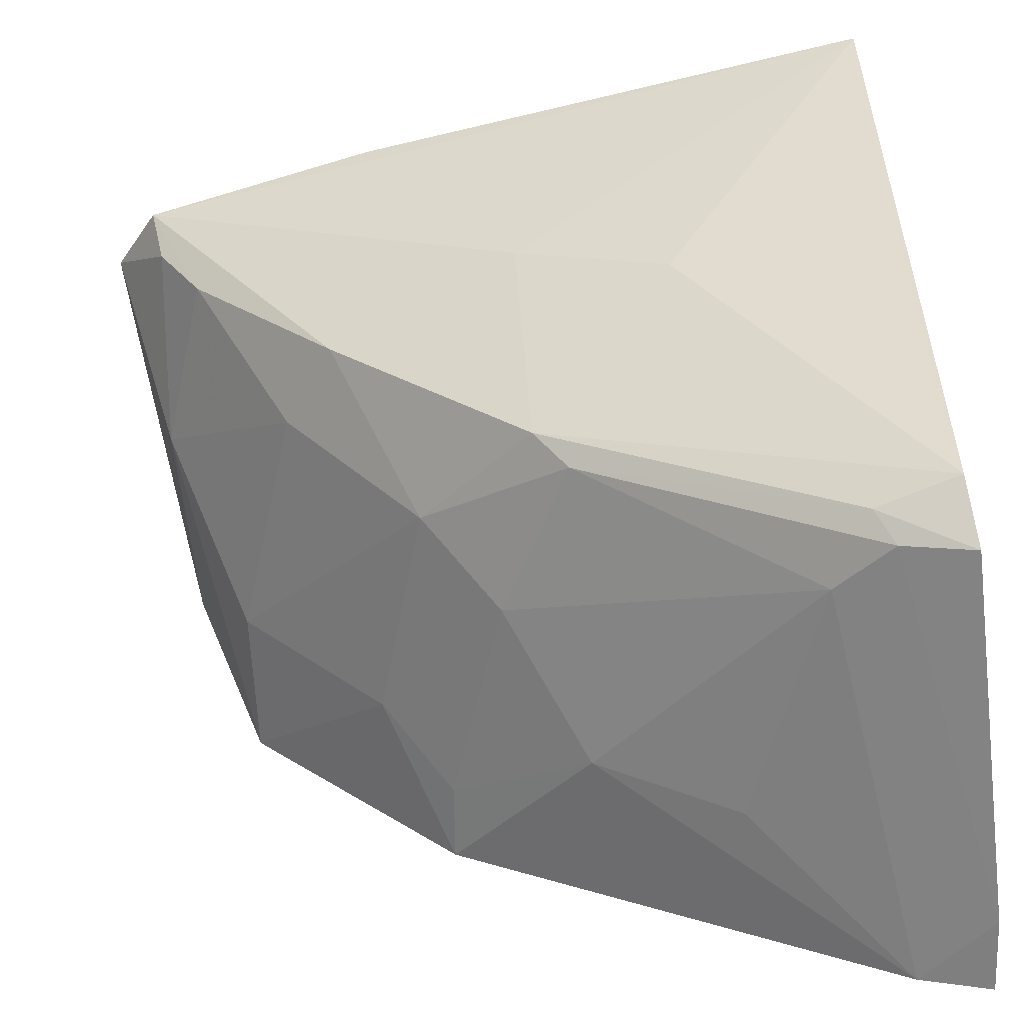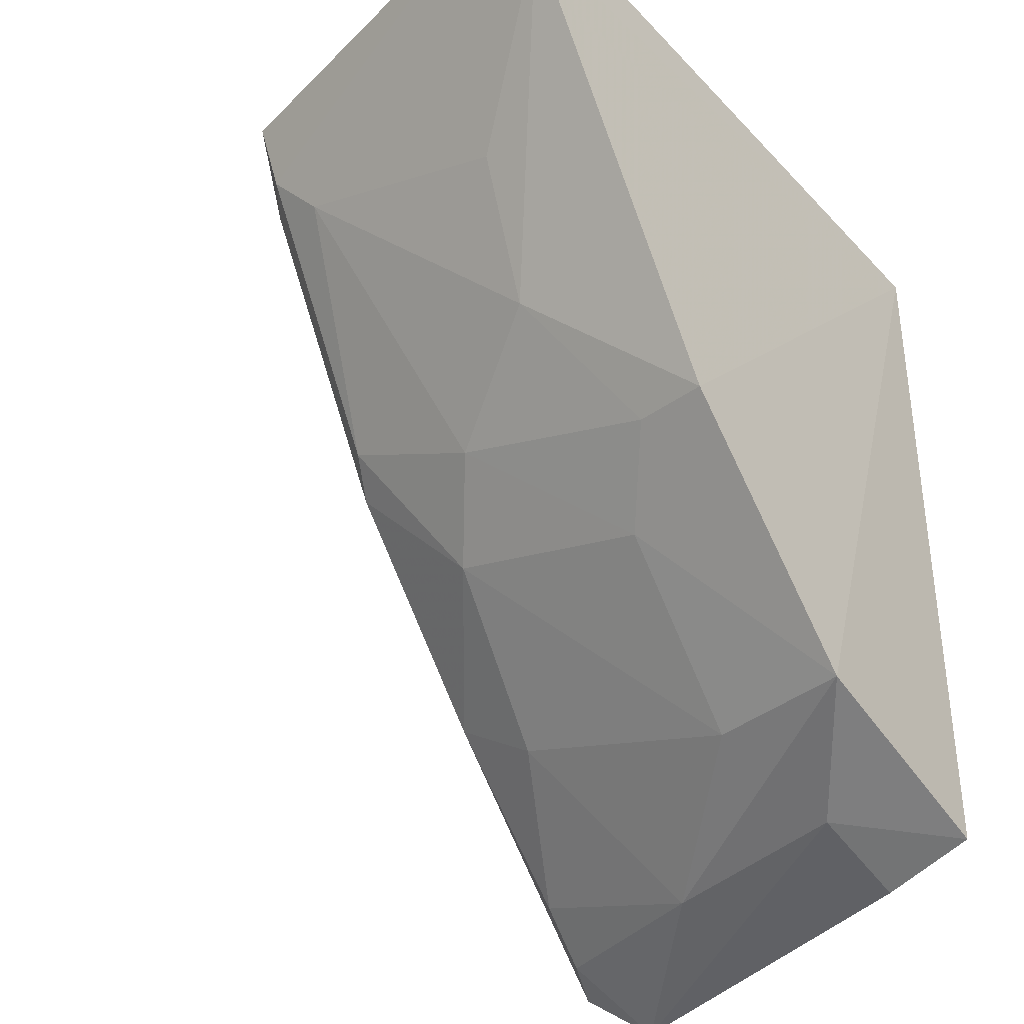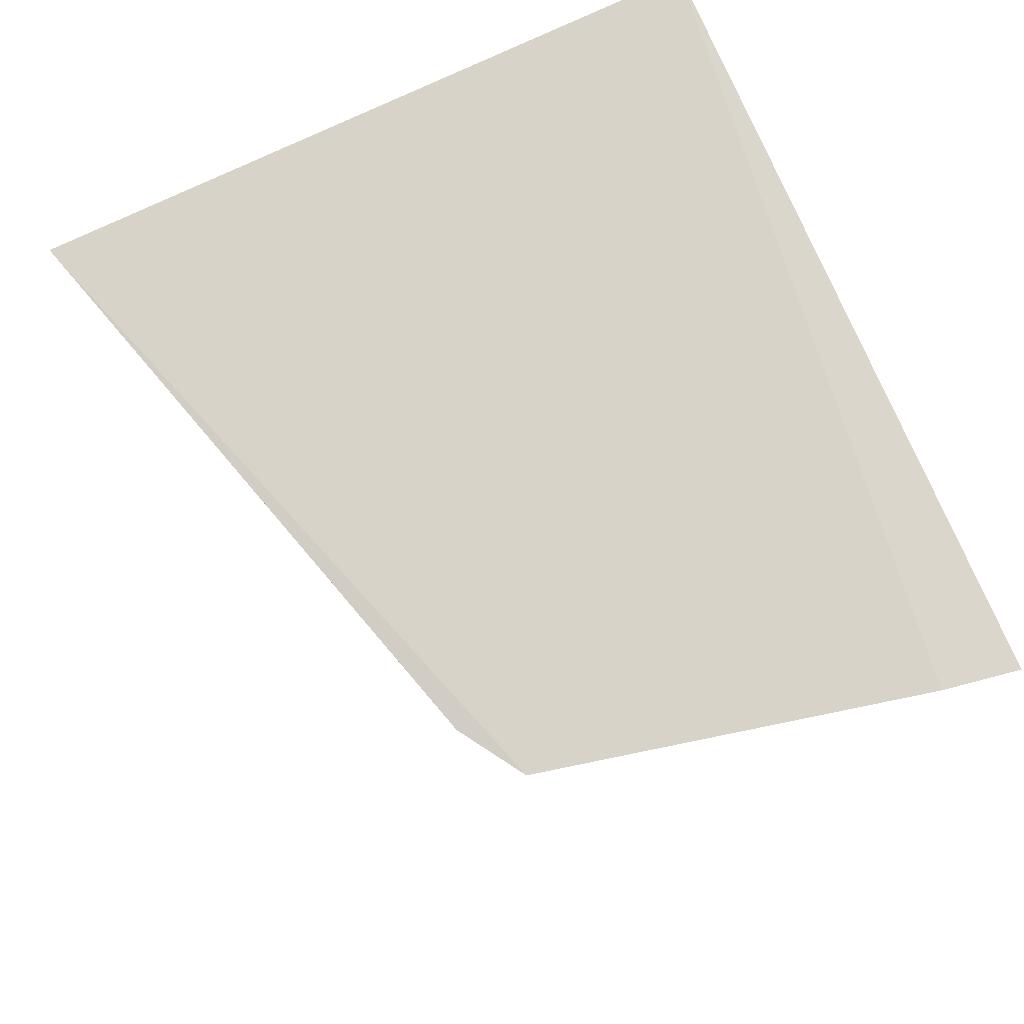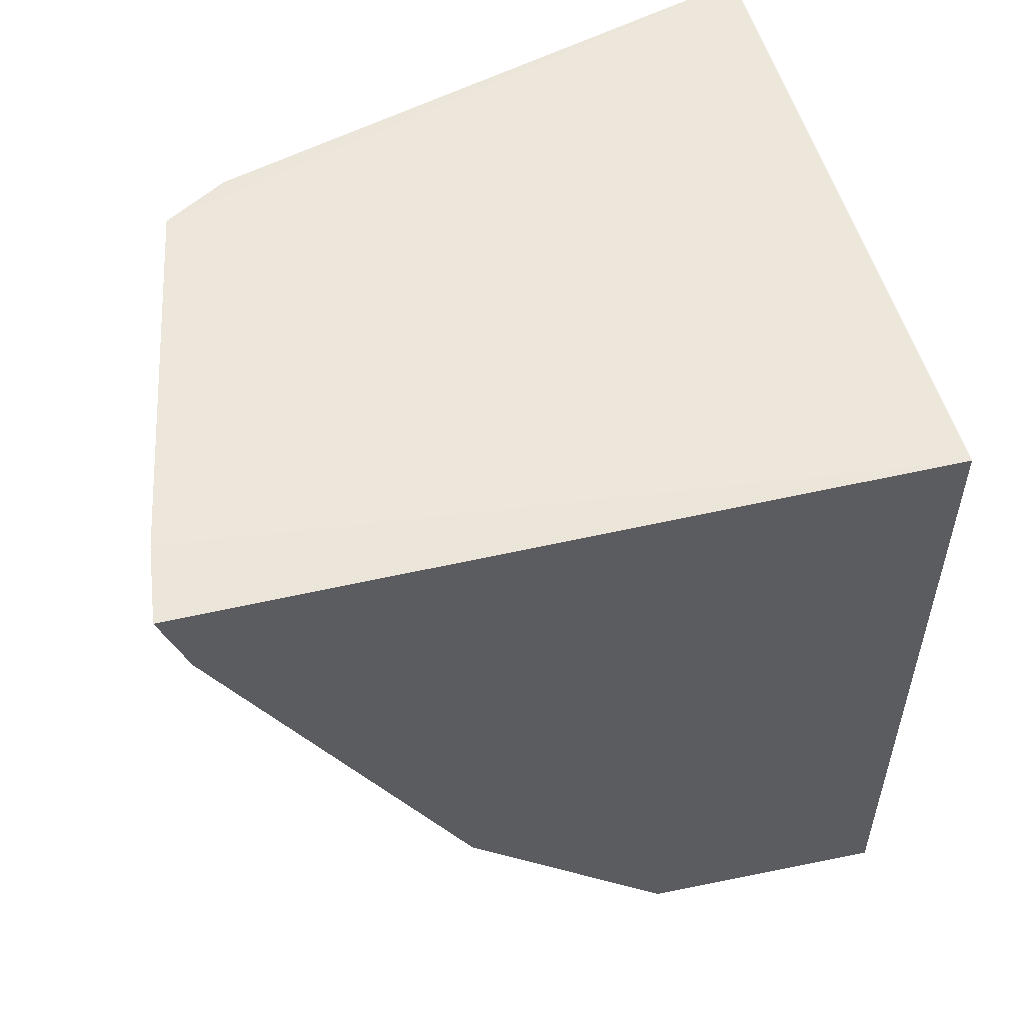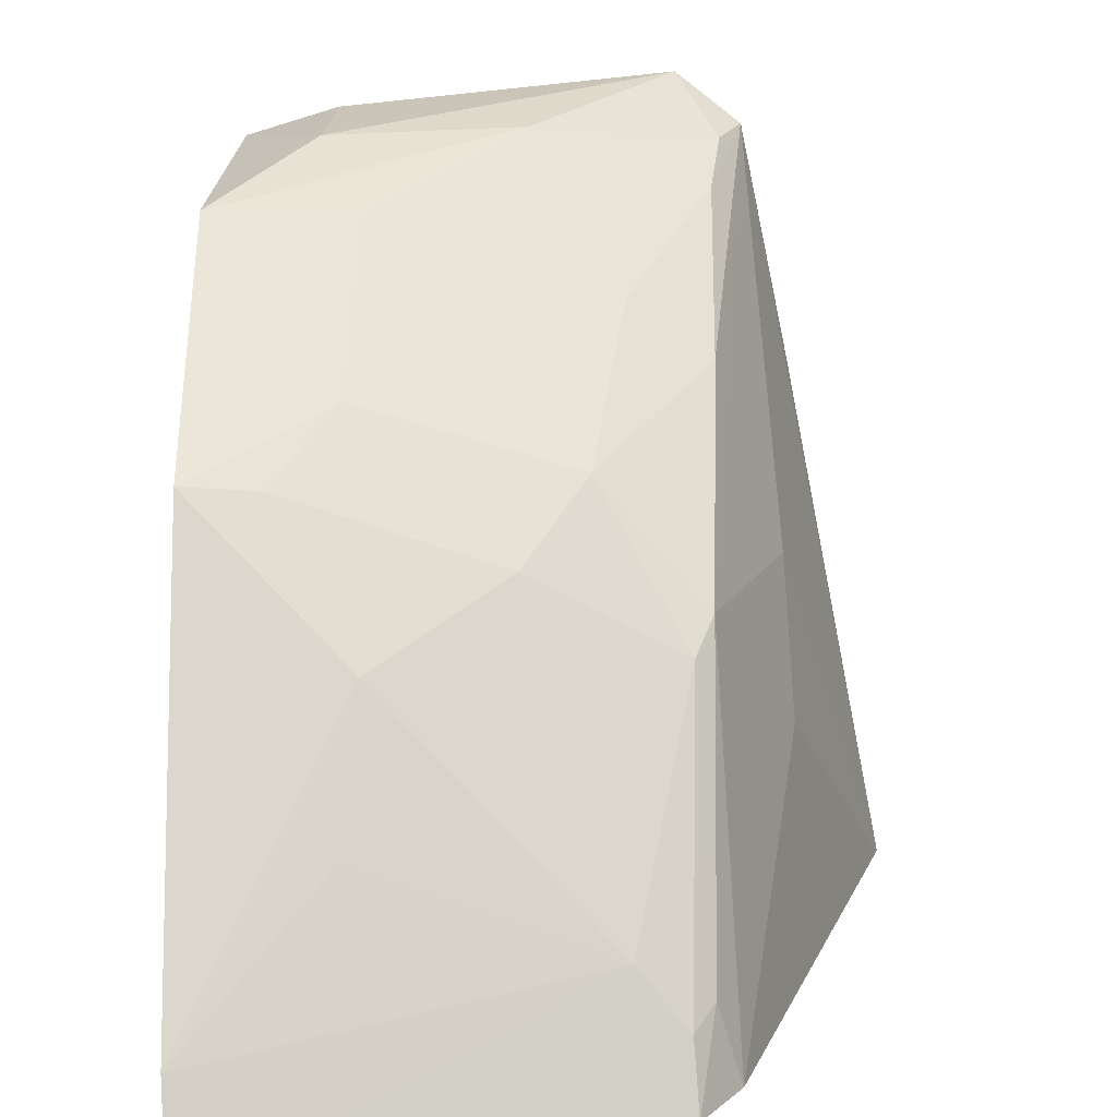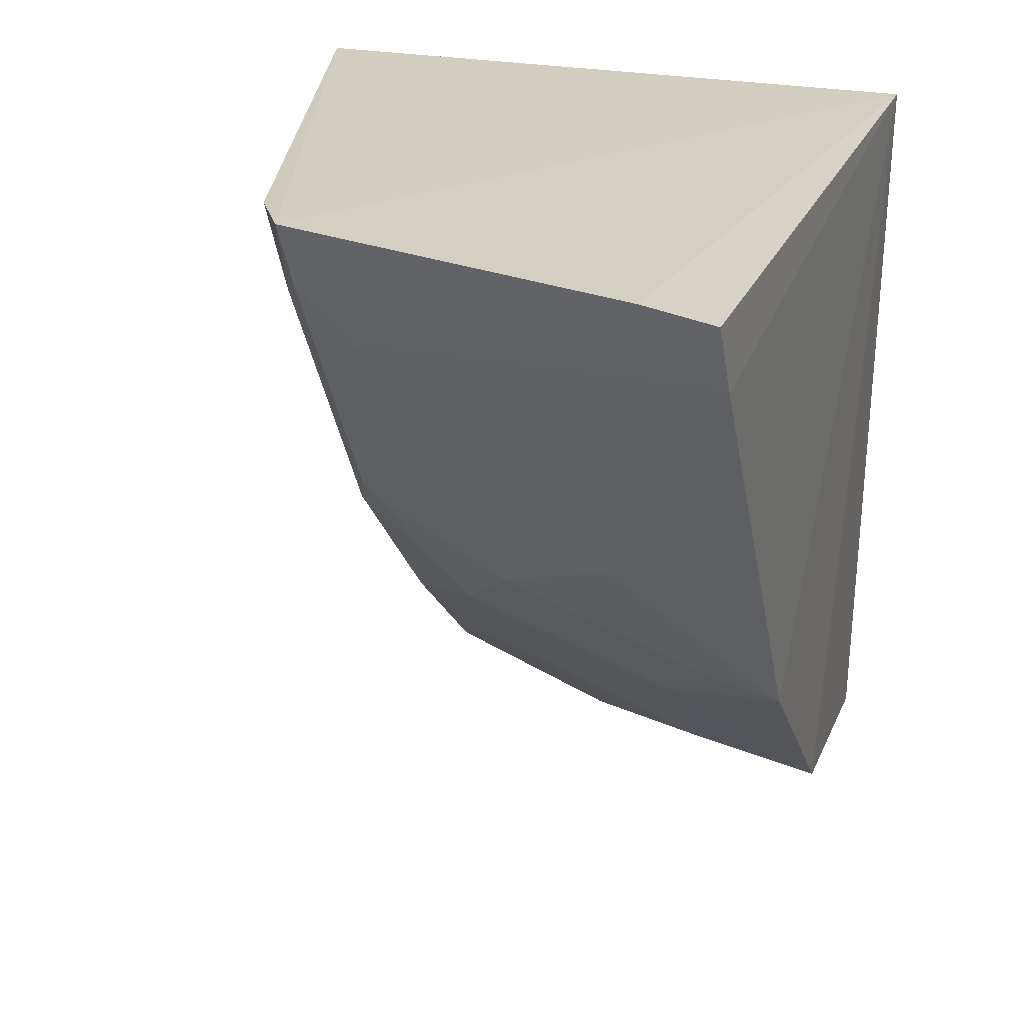
<metadata>
{"format":"obj","ext":"obj","renderer":"f3d","projection":"perspective","resolution":1024,"background":"white","views":[{"elev":-57.0,"azim":-83.9,"up":"+Y"},{"elev":-38.9,"azim":39.3,"up":"+Z"},{"elev":77.8,"azim":-22.8,"up":"+Z"},{"elev":54.8,"azim":76.0,"up":"+Z"},{"elev":-77.9,"azim":-179.4,"up":"+Y"},{"elev":27.5,"azim":20.2,"up":"+Z"}]}
</metadata>
<code>
v -0.06602 -0.03382 0.1008
v -0.0654 -0.0872 0.1023
v -0.06642 -0.03391 0.04486
v -0.09816 -0.03029 0.04069
v -0.1135 -0.03538 0.1001
v -0.06482 -0.06786 0.06483
v -0.09755 -0.08112 0.1025
v -0.1065 -0.03186 0.06208
v -0.06517 -0.05253 0.04874
v -0.06513 -0.08537 0.09722
v -0.07082 -0.08645 0.1027
v -0.09138 -0.06192 0.0653
v -0.105 -0.04859 0.07361
v -0.07268 -0.04308 0.04437
v -0.07666 -0.07309 0.07608
v -0.09358 -0.07836 0.09317
v -0.0751 -0.062 0.0604
v -0.08729 -0.04071 0.04405
v -0.1005 -0.07665 0.1021
v -0.103 -0.03208 0.04446
v -0.07328 -0.03394 0.04285
v -0.08659 -0.06748 0.07069
v -0.09723 -0.07933 0.09749
v -0.07543 -0.07852 0.08645
v -0.07603 -0.0509 0.04928
v -0.1055 -0.05362 0.08472
v -0.09932 -0.06469 0.07418
v -0.1004 -0.04038 0.04843
v -0.07044 -0.06713 0.06533
v -0.09878 -0.0771 0.09614
v -0.0979 -0.06737 0.07657
v -0.1 -0.05143 0.05938
v -0.0939 -0.05099 0.05525
v -0.1012 -0.0359 0.04526
f 1 3 4
f 7 1 5
f 8 5 1
f 8 1 4
f 9 3 1
f 9 1 6
f 10 6 1
f 10 1 2
f 11 2 1
f 11 1 7
f 11 10 2
f 14 3 9
f 15 6 10
f 16 10 11
f 17 9 6
f 18 14 9
f 18 4 14
f 19 7 5
f 20 13 5
f 20 5 8
f 20 8 4
f 21 14 4
f 21 4 3
f 21 3 14
f 22 12 17
f 22 15 16
f 23 16 11
f 23 11 7
f 24 16 15
f 24 15 10
f 24 10 16
f 25 17 12
f 25 18 9
f 25 9 17
f 26 19 5
f 26 5 13
f 27 13 20
f 27 26 13
f 27 19 26
f 29 6 15
f 29 15 22
f 29 22 17
f 29 17 6
f 30 23 7
f 30 7 19
f 30 19 27
f 31 16 23
f 31 30 27
f 31 23 30
f 31 22 16
f 31 27 12
f 31 12 22
f 32 27 20
f 32 20 28
f 32 12 27
f 33 25 12
f 33 32 28
f 33 12 32
f 33 28 18
f 33 18 25
f 34 28 20
f 34 20 4
f 34 4 18
f 34 18 28

</code>
